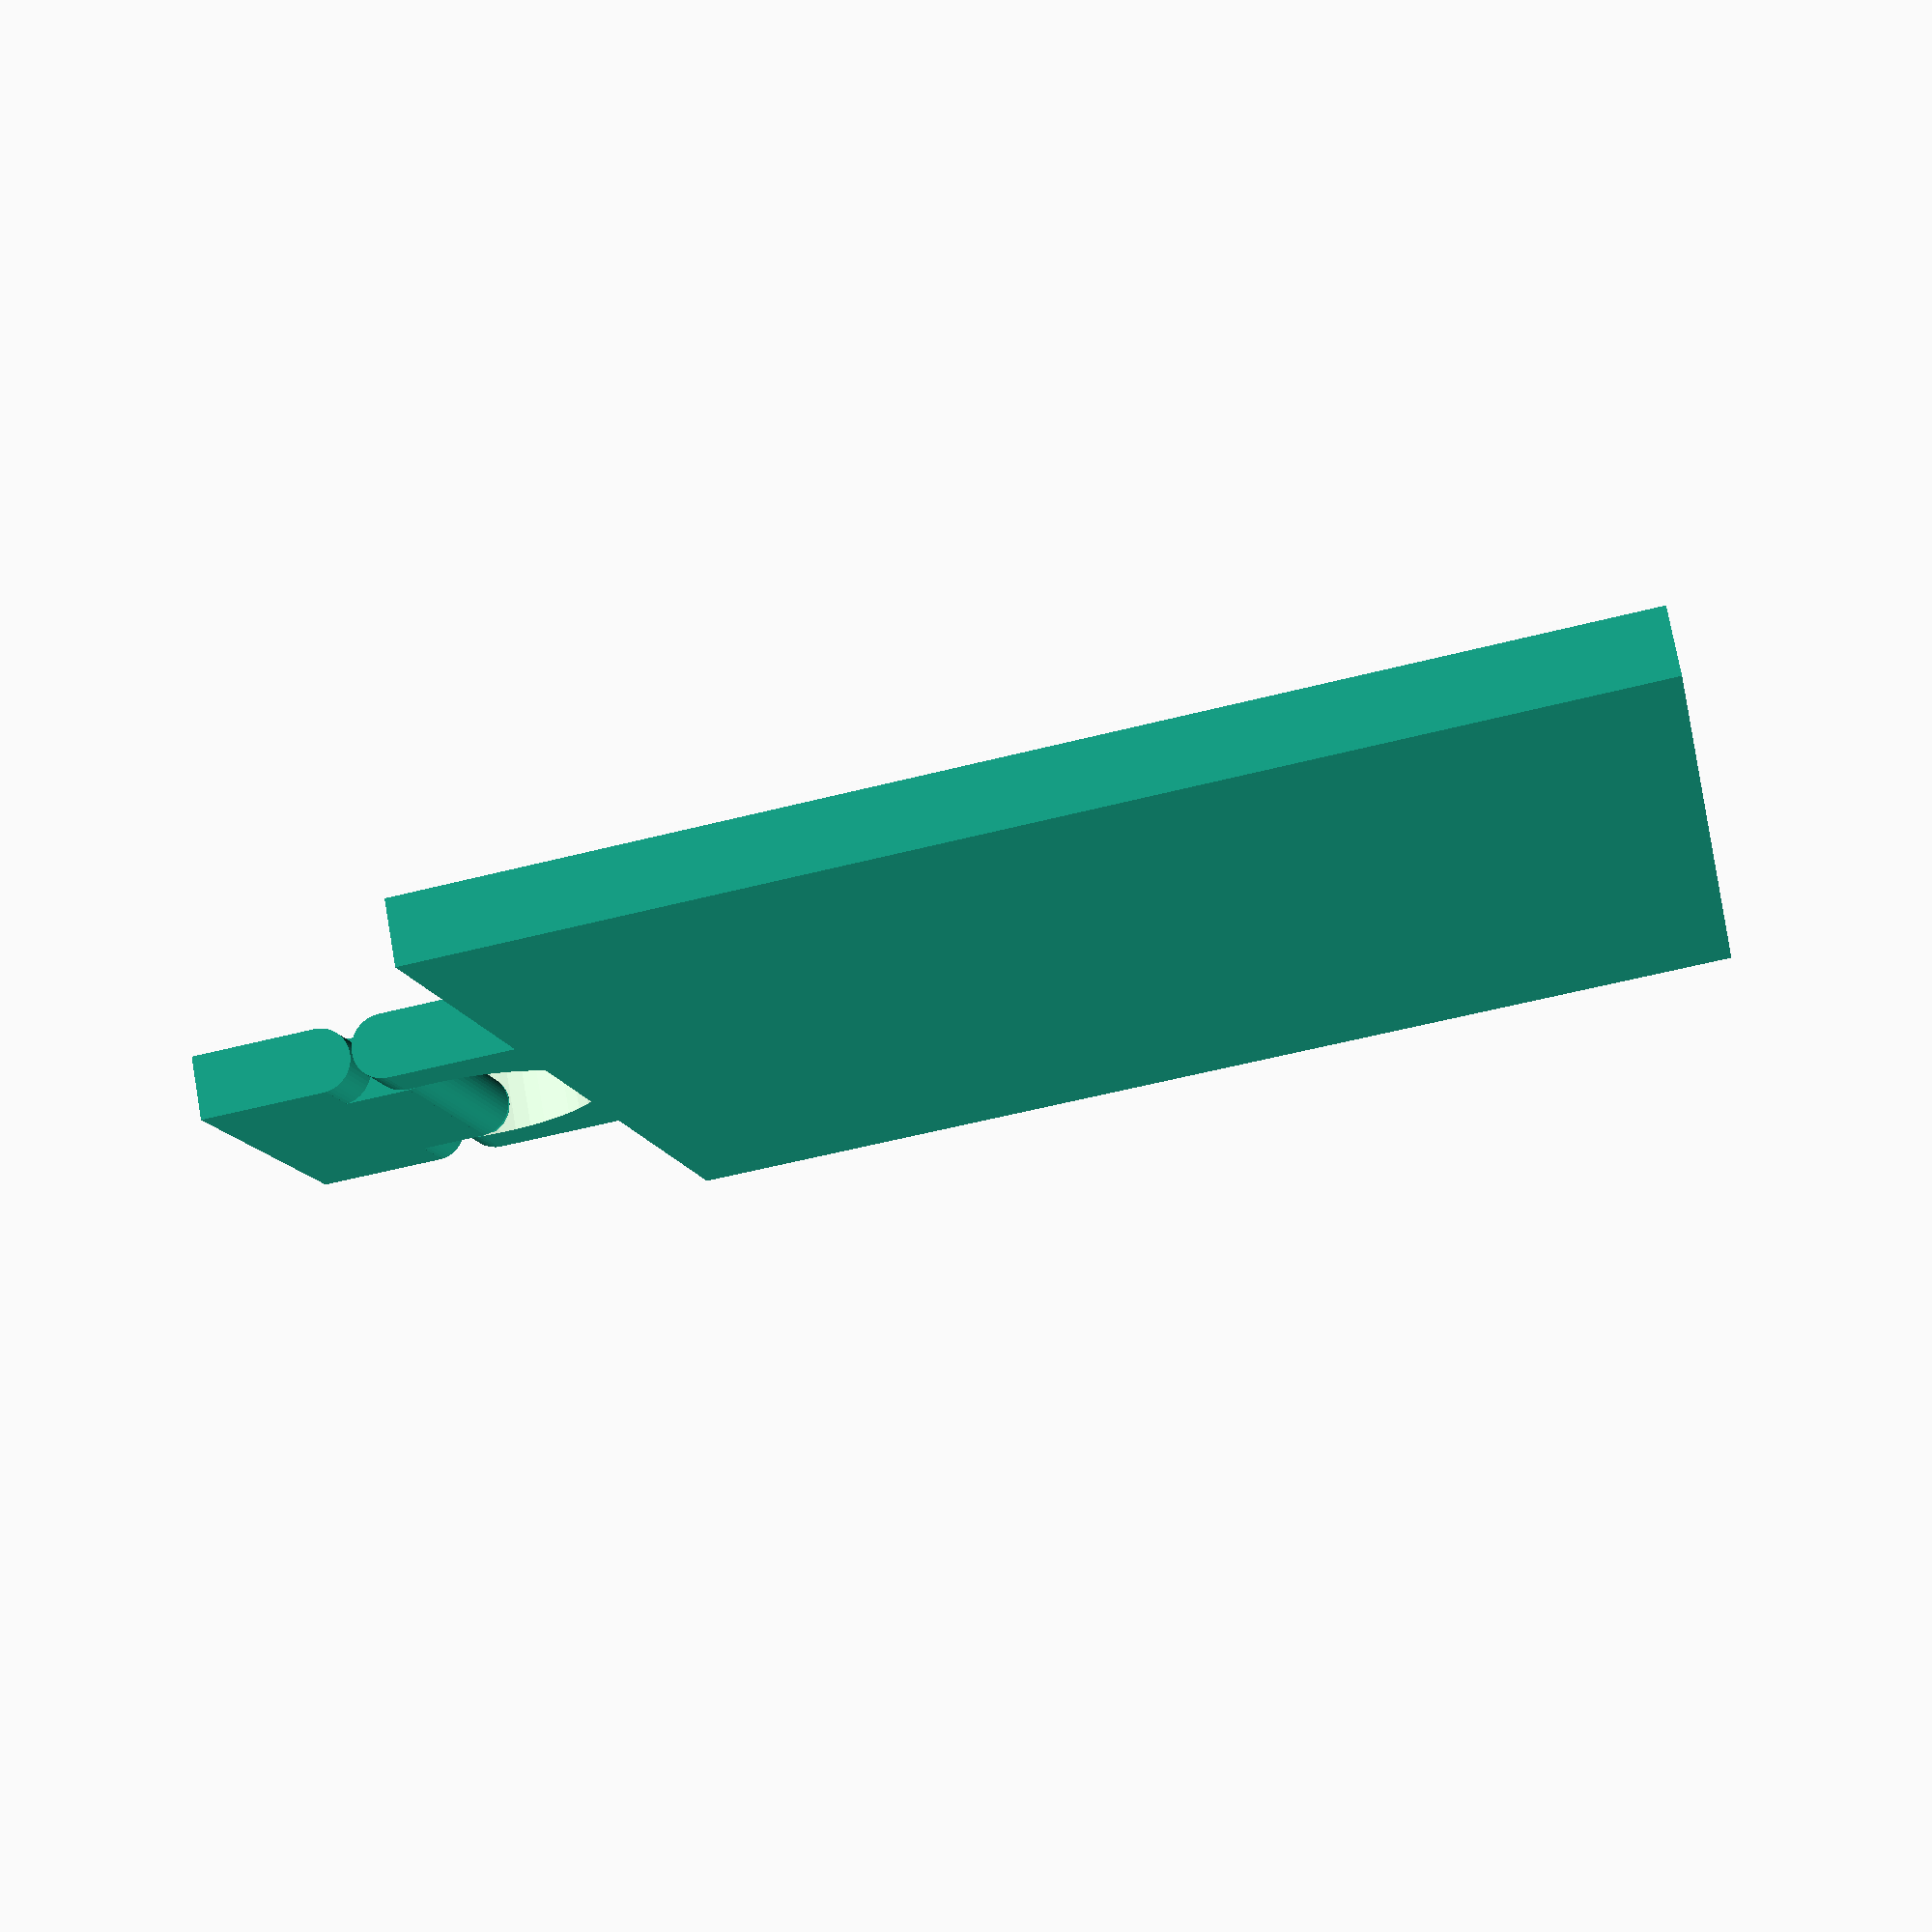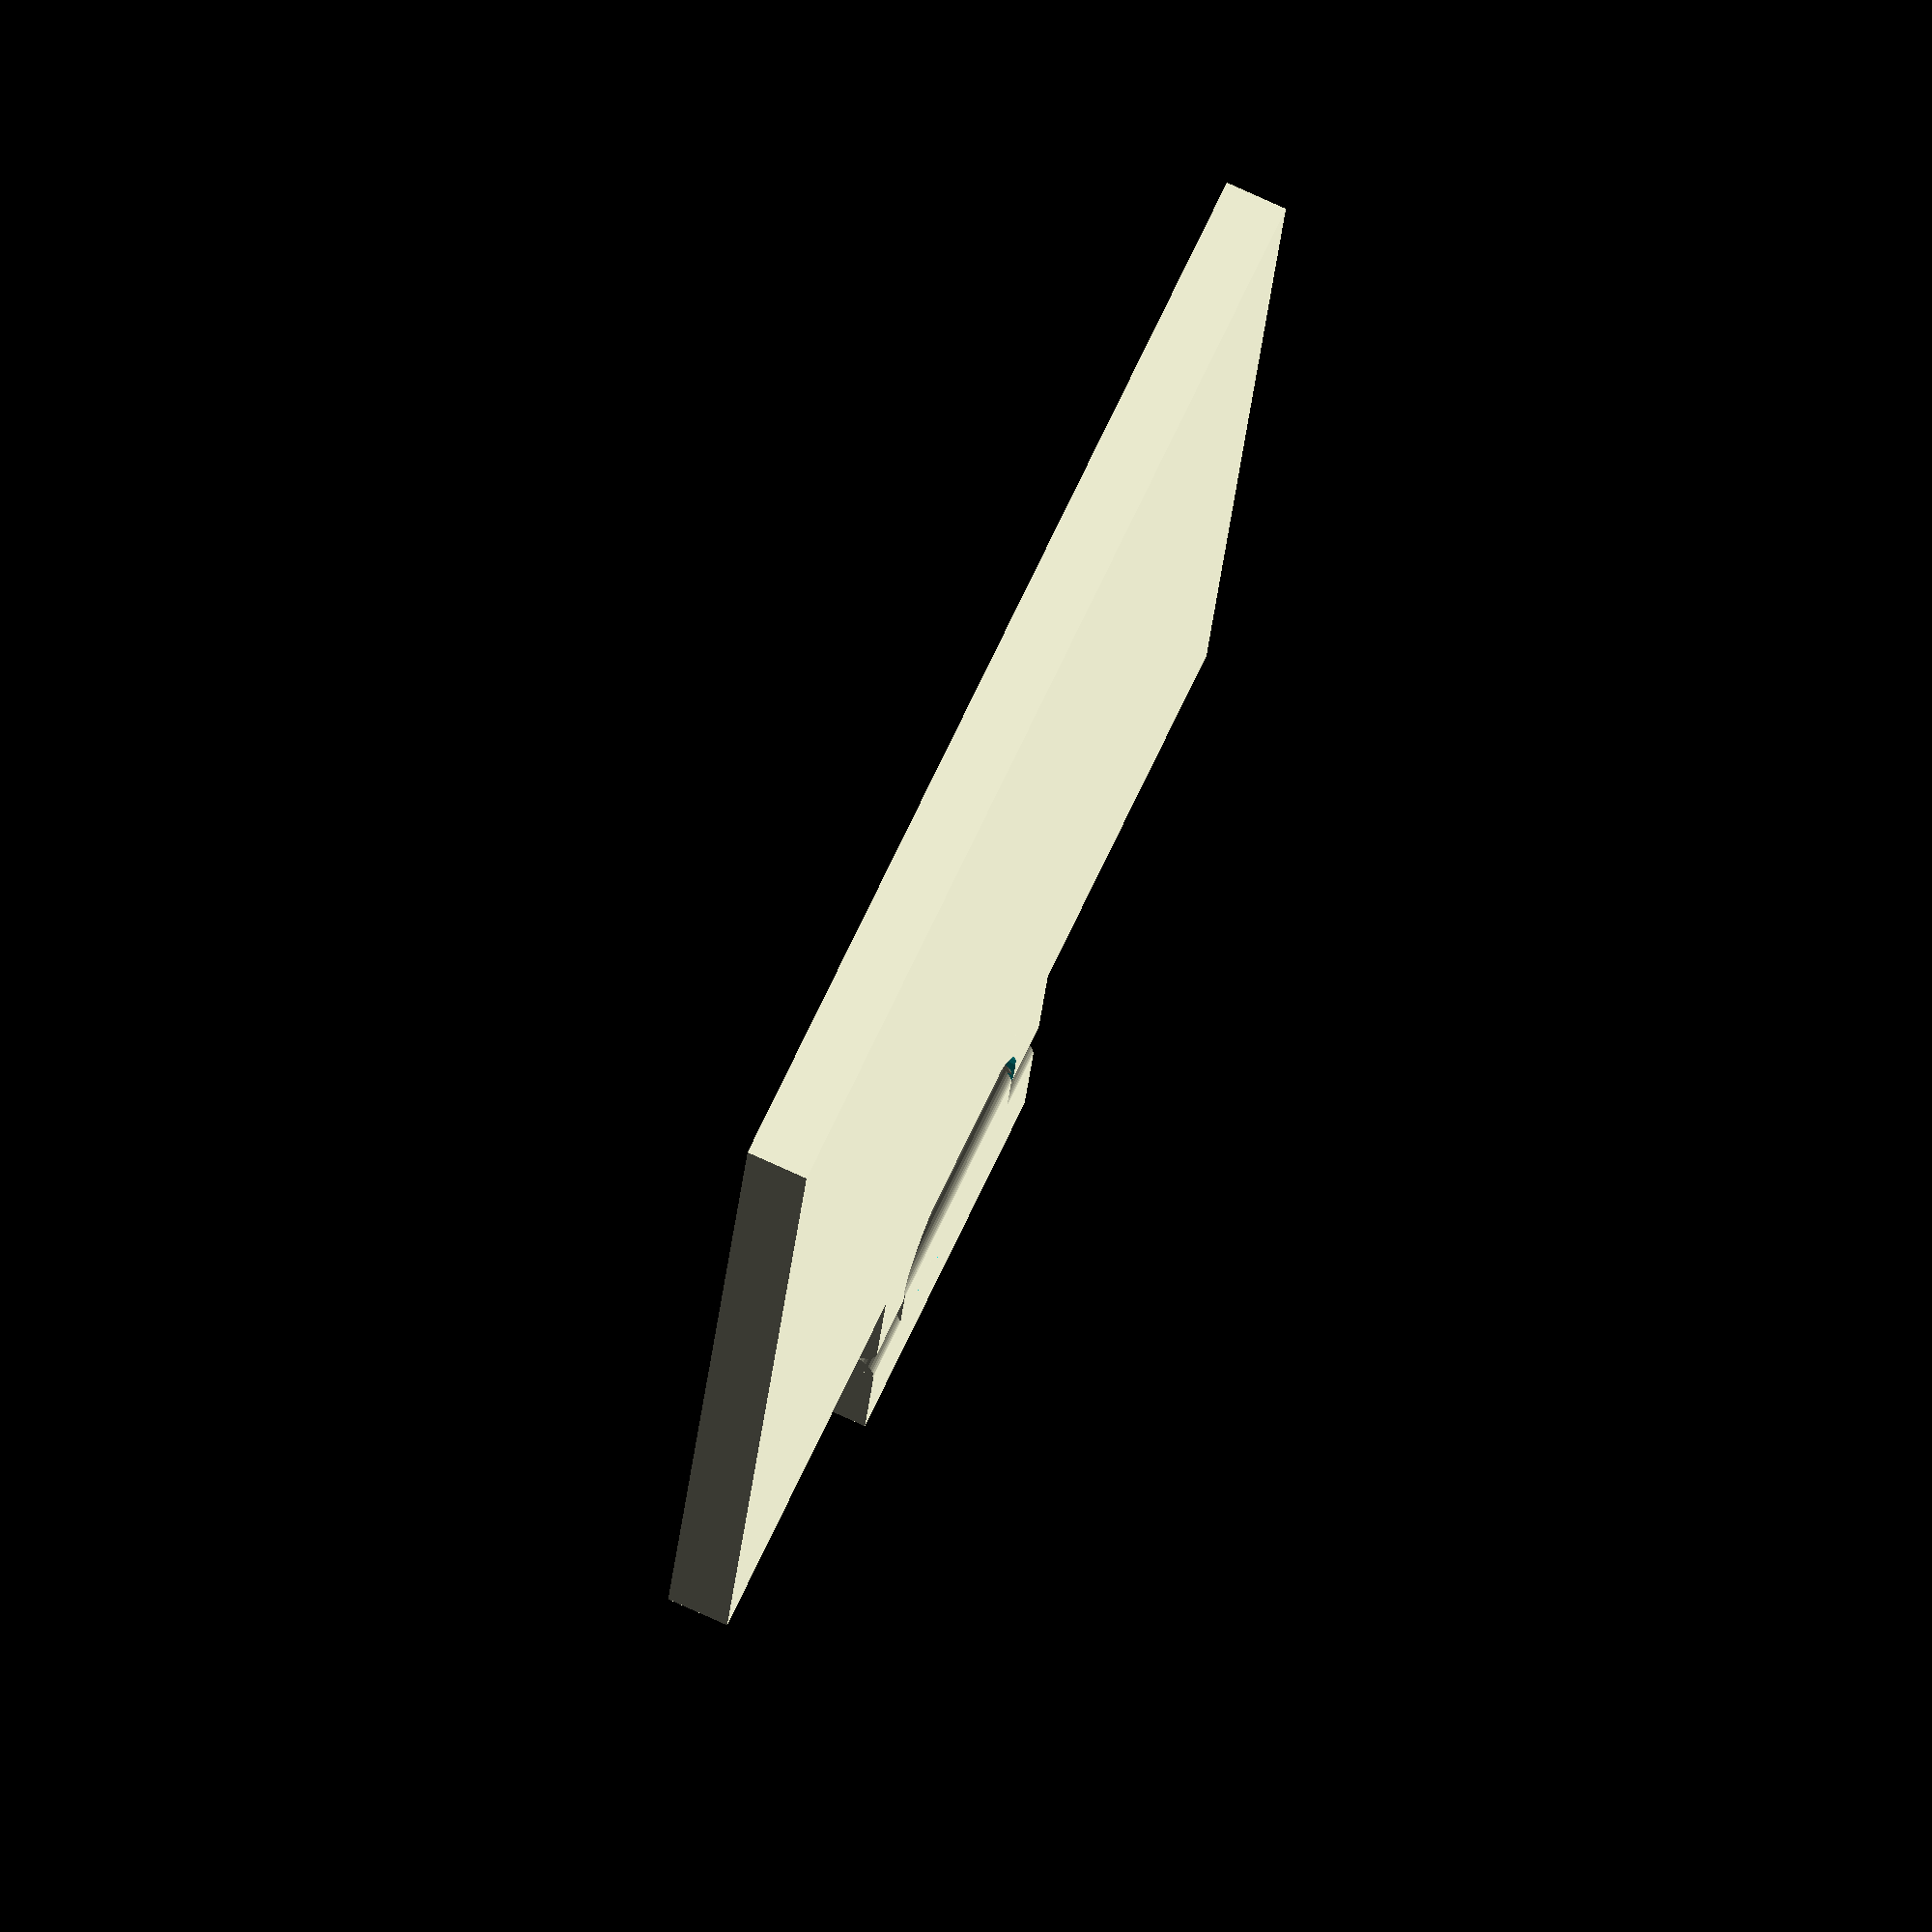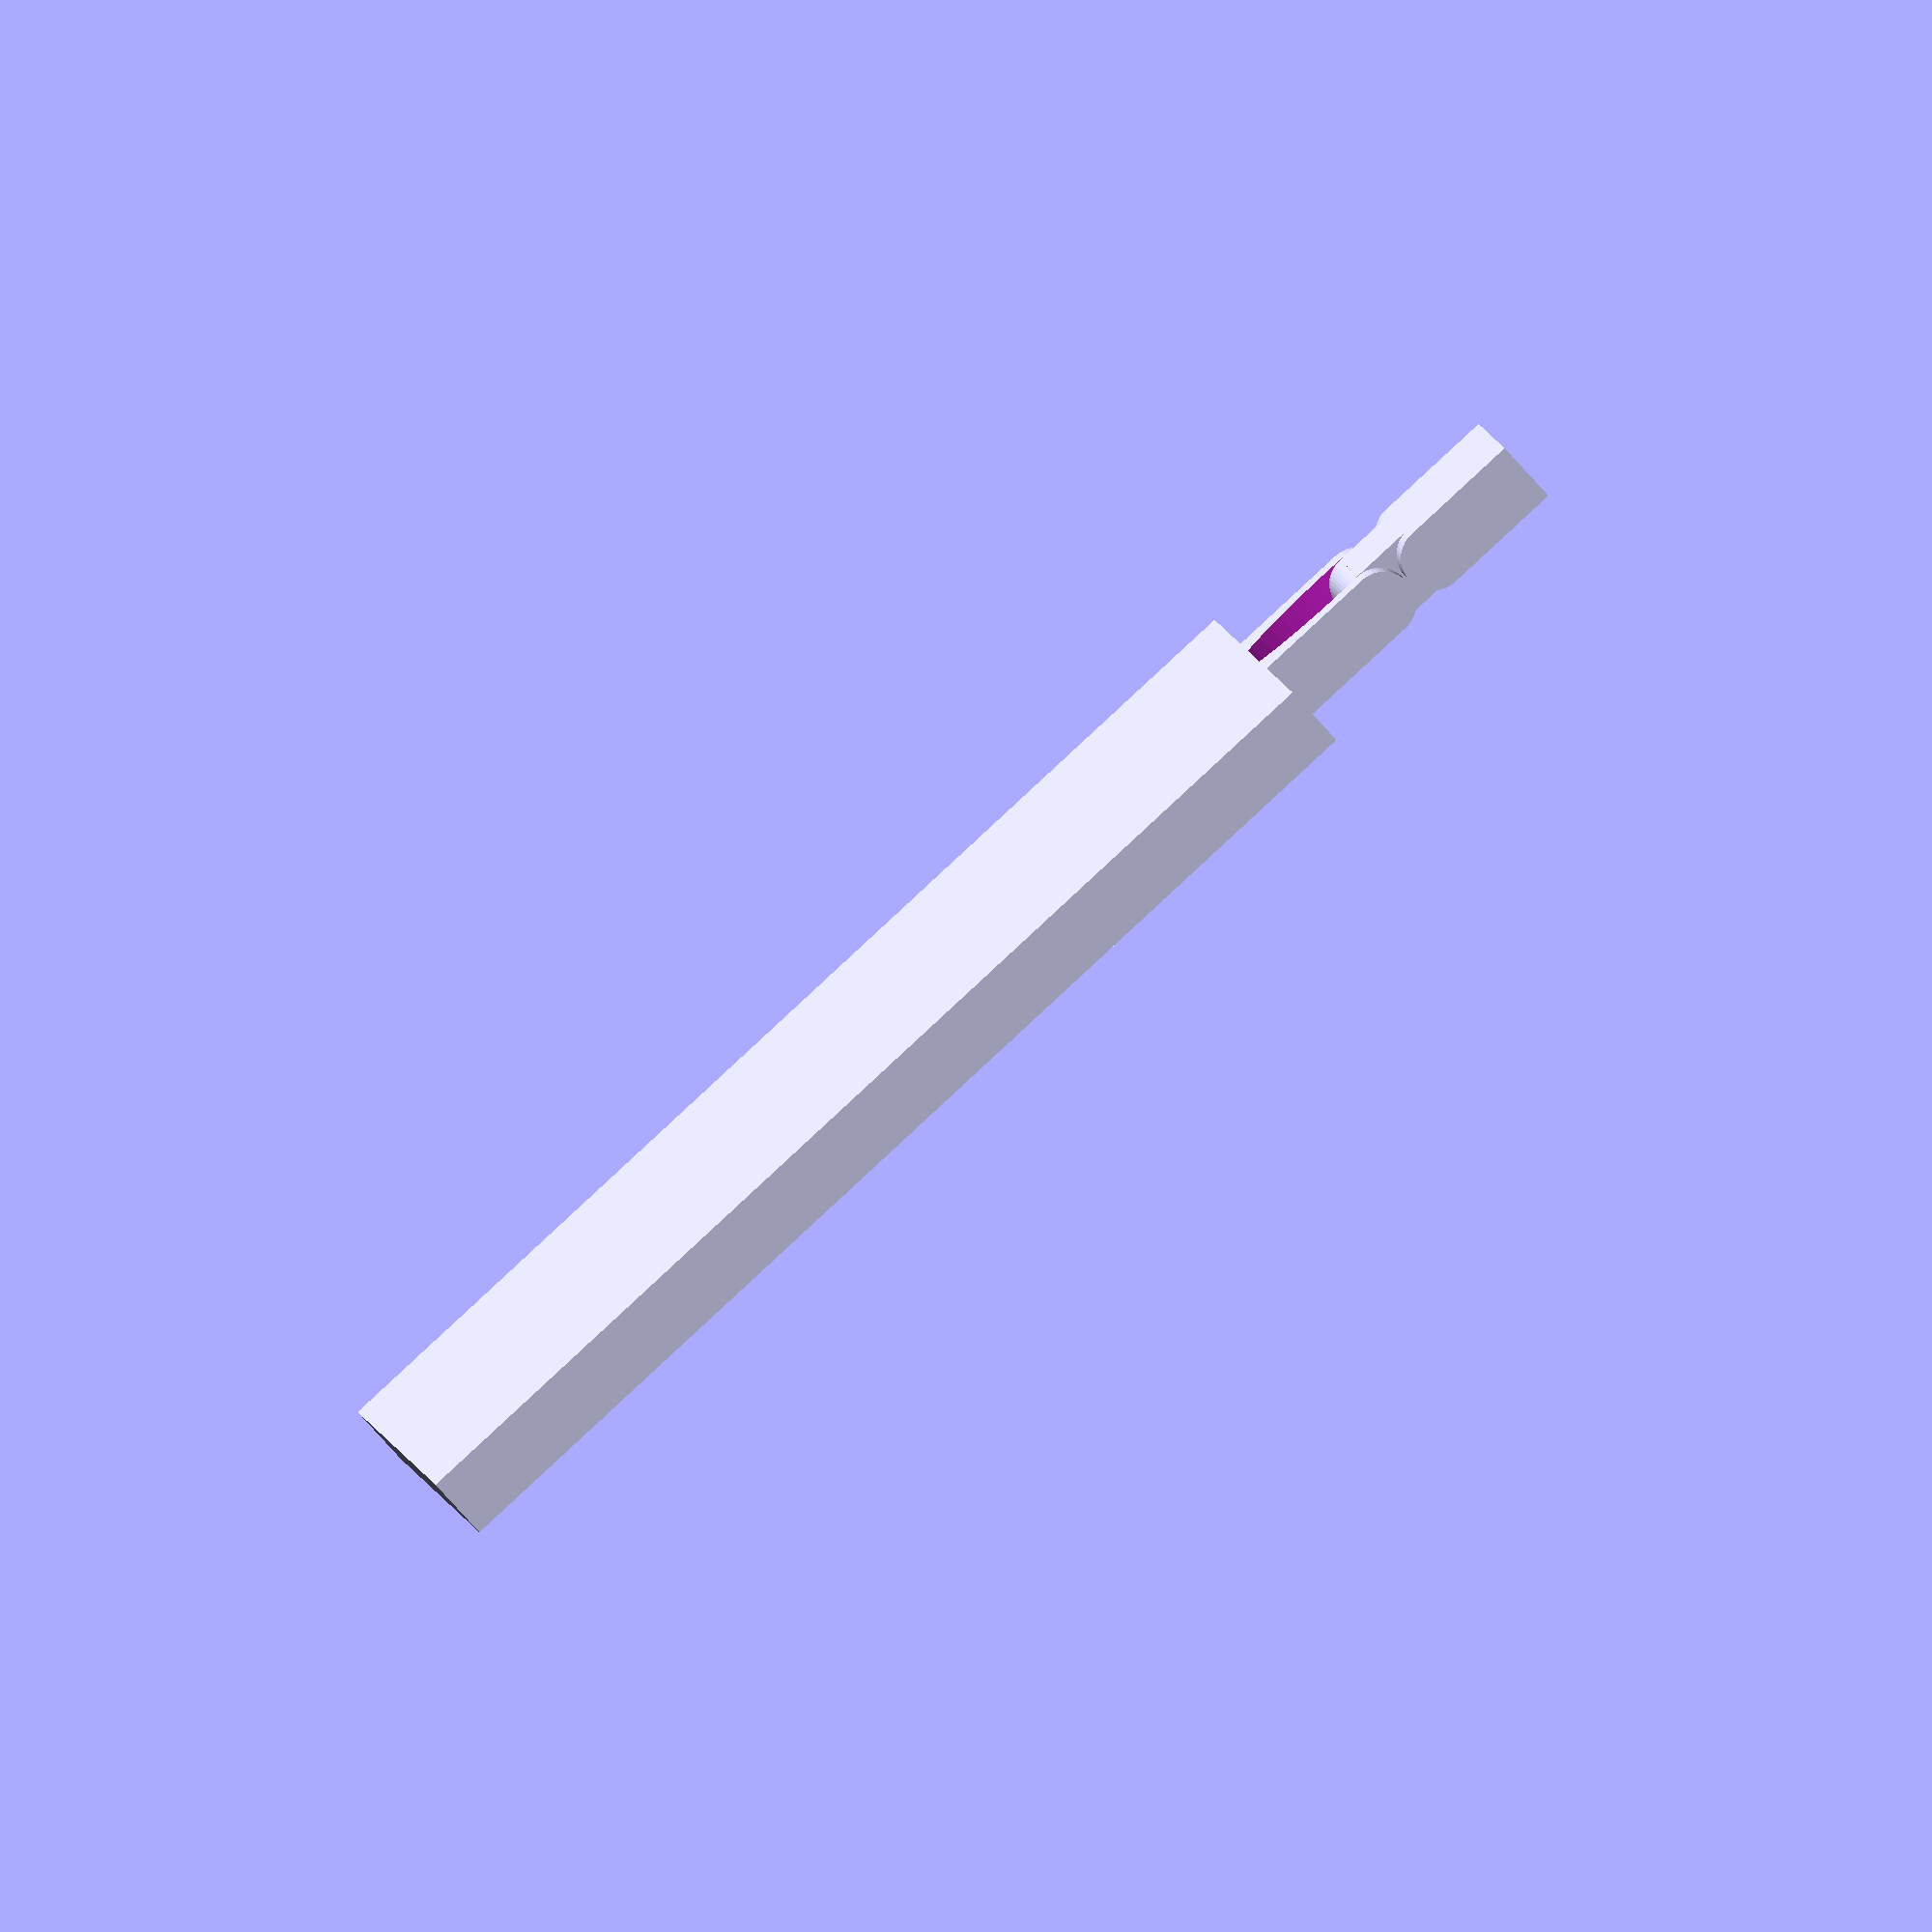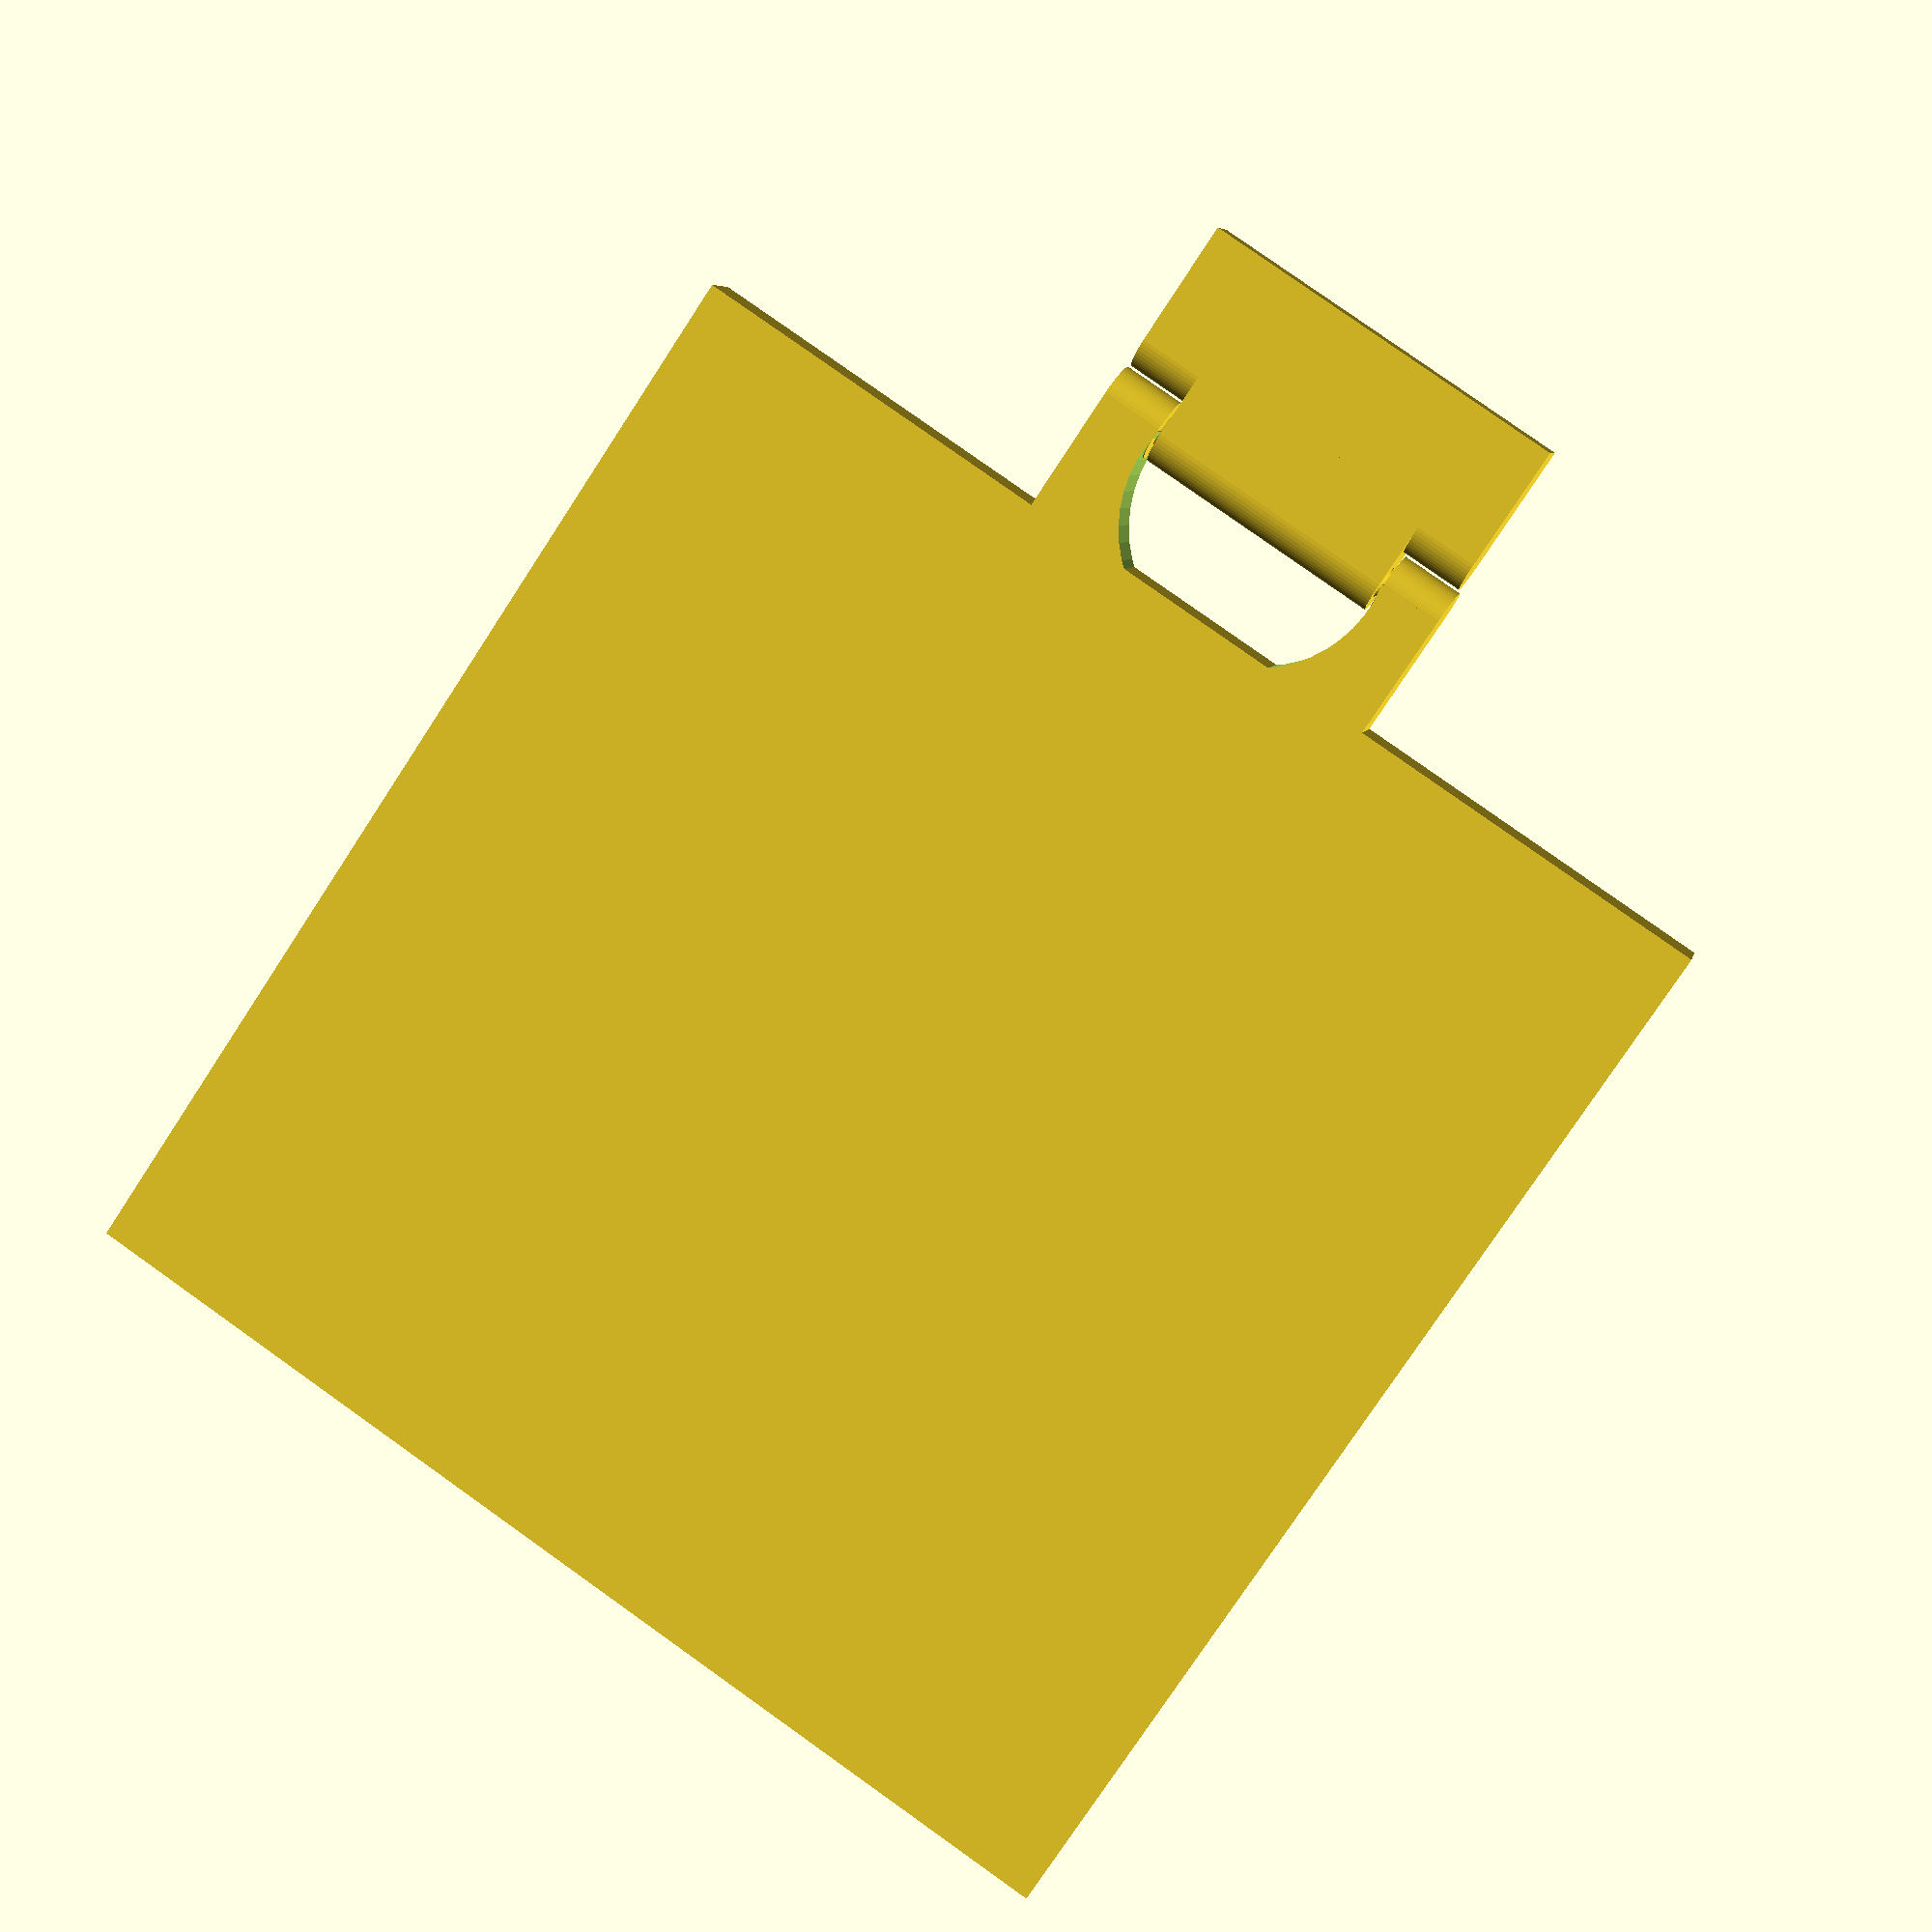
<openscad>
difference() {
  union() {
    translate([10, 10, 2.5])
    rotate(v=[1, 0, 0], a=90)
    linear_extrude(height = 20)
    circle(r=2.5, $fn=50);

    translate([13, 0, 0])
    linear_extrude(height=5)
    square([6, 20], center=true);
    
    translate([15.2, 15, 2.5])
    rotate(v=[1, 0, 0], a=90)
    linear_extrude(height=5.4)
    circle(r=2.5, $fn=50);

    translate([15.2, -9.6, 2.5])
    rotate(v=[1, 0, 0], a=90)
    linear_extrude(height=5.4)
    circle(r=2.5, $fn=50);

    translate([20, 0, 0])
    linear_extrude(height=5)
    square([10, 30], center=true);
  }

  translate([10, 10.4, 2.5])
  sphere(r=1.4, $fn=50);
  translate([10, -10.4, 2.5])
  sphere(r=1.4, $fn=50);
}

union() {
  translate([-45, 0, 0])
  linear_extrude(height = 5)
  square([90, 90], center=true);

  difference() {
    translate([4, 0, 0])
    linear_extrude(height = 5)
    square([12, 30.4], center=true);

    translate([8, 0, -1])
    linear_extrude(height = 7)
    circle(r=10.4, $fn=50);
  }

  translate([10, 15.2, 2.5])
  rotate(v=[1, 0, 0], a=90)
  linear_extrude(height = 4.9)
  circle(r=2.5, $fn=50);

  translate([10, -10.3, 2.5])
  rotate(v=[1, 0, 0], a=90)
  linear_extrude(height = 4.9)
  circle(r=2.5, $fn=50);

  translate([10, 10.3, 2.5])
  sphere(r=1.2, $fn=50);

  translate([10, -10.3, 2.5])
  sphere(r=1.2, $fn=50);
}

</openscad>
<views>
elev=284.1 azim=11.0 roll=169.8 proj=p view=solid
elev=284.0 azim=99.4 roll=294.6 proj=o view=wireframe
elev=82.9 azim=354.8 roll=42.5 proj=o view=wireframe
elev=173.8 azim=56.1 roll=349.0 proj=p view=wireframe
</views>
